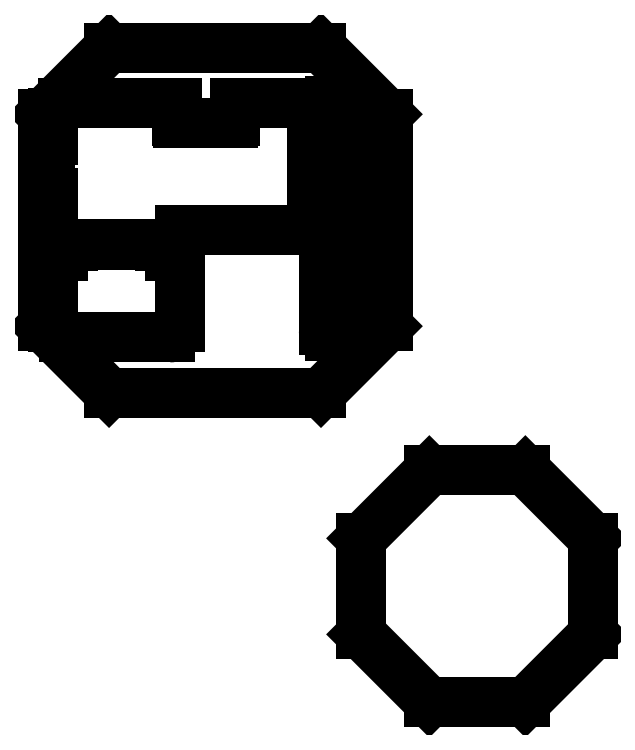
<metadata>
{"format":"dxf","ext":"dxf","renderer":"ezdxf+matplotlib","layout":"modelspace","background":"white","min_lineweight":24,"dpi":150}
</metadata>
<code>
0
SECTION
2
ENTITIES
0
LINE
8
Sketch
10
43.84
20
51.8
30
0
11
82.64
21
51.8
31
0
0
ARC
8
Sketch
10
82.64
20
55
30
0
40
3.2
50
-90
51
0
0
LINE
8
Sketch
10
85.84
20
89.1
30
0
11
85.84
21
55
31
0
0
ARC
8
Sketch
10
82.64
20
89.1
30
0
40
3.2
50
0
51
90
0
LINE
8
Sketch
10
61.34
20
92.3
30
0
11
82.64
21
92.3
31
0
0
LINE
8
Sketch
10
61.34
20
86.6
30
0
11
61.34
21
92.3
31
0
0
ARC
8
Sketch
10
60.84
20
86.6
30
0
40
0.5
50
-90
51
0
0
LINE
8
Sketch
10
43.34
20
86.1
30
0
11
60.84
21
86.1
31
0
0
ARC
8
Sketch
10
43.34
20
86.6
30
0
40
0.5
50
180
51
-90
0
LINE
8
Sketch
10
42.84
20
92.3
30
0
11
42.84
21
86.6
31
0
0
LINE
8
Sketch
10
6.544
20
92.3
30
0
11
42.84
21
92.3
31
0
0
ARC
8
Sketch
10
6.544
20
89.1
30
0
40
3.2
50
90
51
180
0
LINE
8
Sketch
10
3.344
20
89.1
30
0
11
3.344
21
80.55
31
0
0
ARC
8
Sketch
10
2.344
20
80.55
30
0
40
1
50
-90
51
0
0
LINE
8
Sketch
10
2.344
20
79.55
30
0
11
1.844
21
79.55
31
0
0
ARC
8
Sketch
10
1.844
20
78.55
30
0
40
1
50
90
51
180
0
LINE
8
Sketch
10
0.844
20
78.55
30
0
11
0.844
21
65.55
31
0
0
ARC
8
Sketch
10
1.844
20
65.55
30
0
40
1
50
180
51
-90
0
LINE
8
Sketch
10
1.844
20
64.55
30
0
11
2.344
21
64.55
31
0
0
ARC
8
Sketch
10
2.344
20
63.55
30
0
40
1
50
0
51
90
0
LINE
8
Sketch
10
3.344
20
63.55
30
0
11
3.344
21
43.7
31
0
0
LINE
8
Sketch
10
3.344
20
43.7
30
0
11
6.544
21
43.7
31
0
0
ARC
8
Sketch
10
6.544
20
46.9
30
0
40
3.2
50
-90
51
0
0
LINE
8
Sketch
10
9.744
20
46.9
30
0
11
9.744
21
47.3
31
0
0
LINE
8
Sketch
10
9.744
20
47.3
30
0
11
37.44
21
47.3
31
0
0
LINE
8
Sketch
10
37.44
20
46.9
30
0
11
37.44
21
47.3
31
0
0
ARC
8
Sketch
10
40.64
20
46.9
30
0
40
3.2
50
180
51
-90
0
LINE
8
Sketch
10
40.64
20
43.7
30
0
11
43.84
21
43.7
31
0
0
LINE
8
Sketch
10
43.84
20
51.8
30
0
11
43.84
21
43.7
31
0
0
LINE
8
Sketch
10
3.343
20
43.61
30
0
11
3.343
21
20.99
31
0
0
ARC
8
Sketch
10
6.693
20
20.99
30
0
40
3.35
50
180
51
-90
0
LINE
8
Sketch
10
6.693
20
17.64
30
0
11
40.49
21
17.64
31
0
0
ARC
8
Sketch
10
40.49
20
20.99
30
0
40
3.35
50
-90
51
0
0
LINE
8
Sketch
10
43.84
20
43.61
30
0
11
43.84
21
20.99
31
0
0
LINE
8
Sketch
10
43.84
20
43.61
30
0
11
40.64
21
43.61
31
0
0
ARC
8
Sketch
10
40.64
20
46.96
30
0
40
3.35
50
180
51
-90
0
LINE
8
Sketch
10
37.29
20
47.21
30
0
11
37.29
21
46.96
31
0
0
LINE
8
Sketch
10
9.893
20
47.21
30
0
11
37.29
21
47.21
31
0
0
LINE
8
Sketch
10
9.893
20
46.96
30
0
11
9.893
21
47.21
31
0
0
ARC
8
Sketch
10
6.543
20
46.96
30
0
40
3.35
50
-90
51
0
0
LINE
8
Sketch
10
3.343
20
43.61
30
0
11
6.543
21
43.61
31
0
0
LINE
8
Sketch
10
-0
20
88.79
30
0
11
21.21
21
110
31
0
0
LINE
8
Sketch
10
21.21
20
110
30
0
11
88.79
21
110
31
0
0
LINE
8
Sketch
10
88.79
20
110
30
0
11
110
21
88.79
31
0
0
LINE
8
Sketch
10
110
20
88.79
30
0
11
110
21
21.21
31
0
0
LINE
8
Sketch
10
110
20
21.21
30
0
11
88.79
21
-0
31
0
0
LINE
8
Sketch
10
88.79
20
0
30
0
11
21.21
21
0
31
0
0
LINE
8
Sketch
10
-0
20
21.21
30
0
11
21.21
21
-0
31
0
0
LINE
8
Sketch
10
-0
20
88.79
30
0
11
-0
21
21.21
31
0
0
LINE
8
Sketch
10
91.69
20
92.96
30
0
11
100.1
21
92.96
31
0
0
LINE
8
Sketch
10
100.1
20
92.96
30
0
11
104.7
21
88.36
31
0
0
LINE
8
Sketch
10
104.7
20
22.55
30
0
11
104.7
21
88.36
31
0
0
LINE
8
Sketch
10
100.1
20
17.96
30
0
11
104.7
21
22.55
31
0
0
LINE
8
Sketch
10
91.69
20
17.96
30
0
11
100.1
21
17.96
31
0
0
ARC
8
Sketch
10
91.69
20
19.96
30
0
40
2
50
180
51
-90
0
LINE
8
Sketch
10
89.69
20
90.96
30
0
11
89.69
21
19.96
31
0
0
ARC
8
Sketch
10
91.69
20
90.96
30
0
40
2
50
90
51
180
0
LINE
8
Sketch
10
175.6
20
-46.45
30
0
11
154
21
-24.8
31
0
0
LINE
8
Sketch
10
154
20
-24.8
30
0
11
123.3
21
-24.8
31
0
0
LINE
8
Sketch
10
123.3
20
-24.8
30
0
11
101.7
21
-46.45
31
0
0
LINE
8
Sketch
10
101.7
20
-46.45
30
0
11
101.7
21
-77.06
31
0
0
LINE
8
Sketch
10
101.7
20
-77.06
30
0
11
123.3
21
-98.71
31
0
0
LINE
8
Sketch
10
123.3
20
-98.71
30
0
11
154
21
-98.71
31
0
0
LINE
8
Sketch
10
154
20
-98.71
30
0
11
175.6
21
-77.06
31
0
0
LINE
8
Sketch
10
175.6
20
-77.06
30
0
11
175.6
21
-46.45
31
0
0
ENDSEC
0
EOF

</code>
